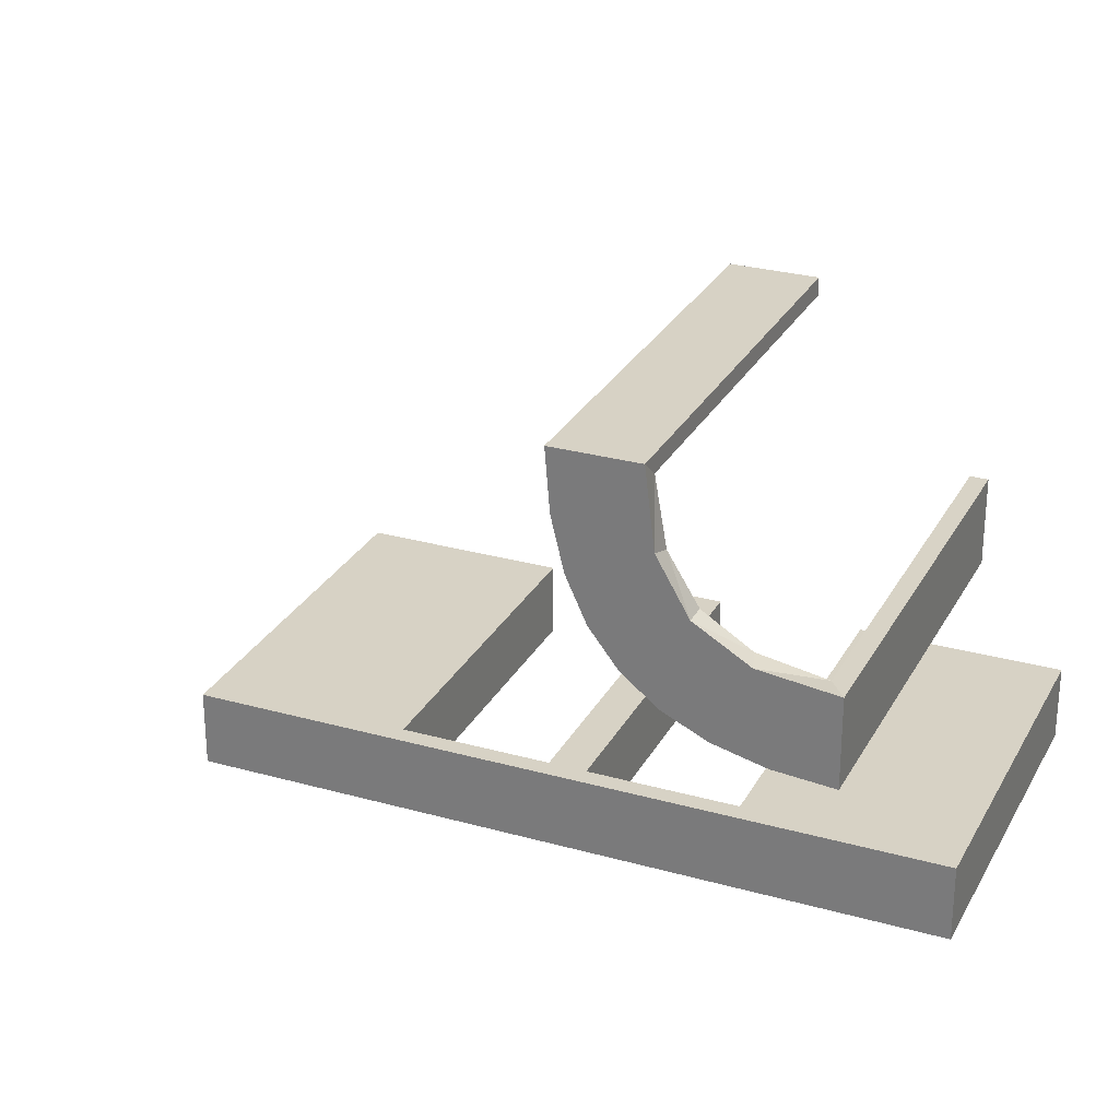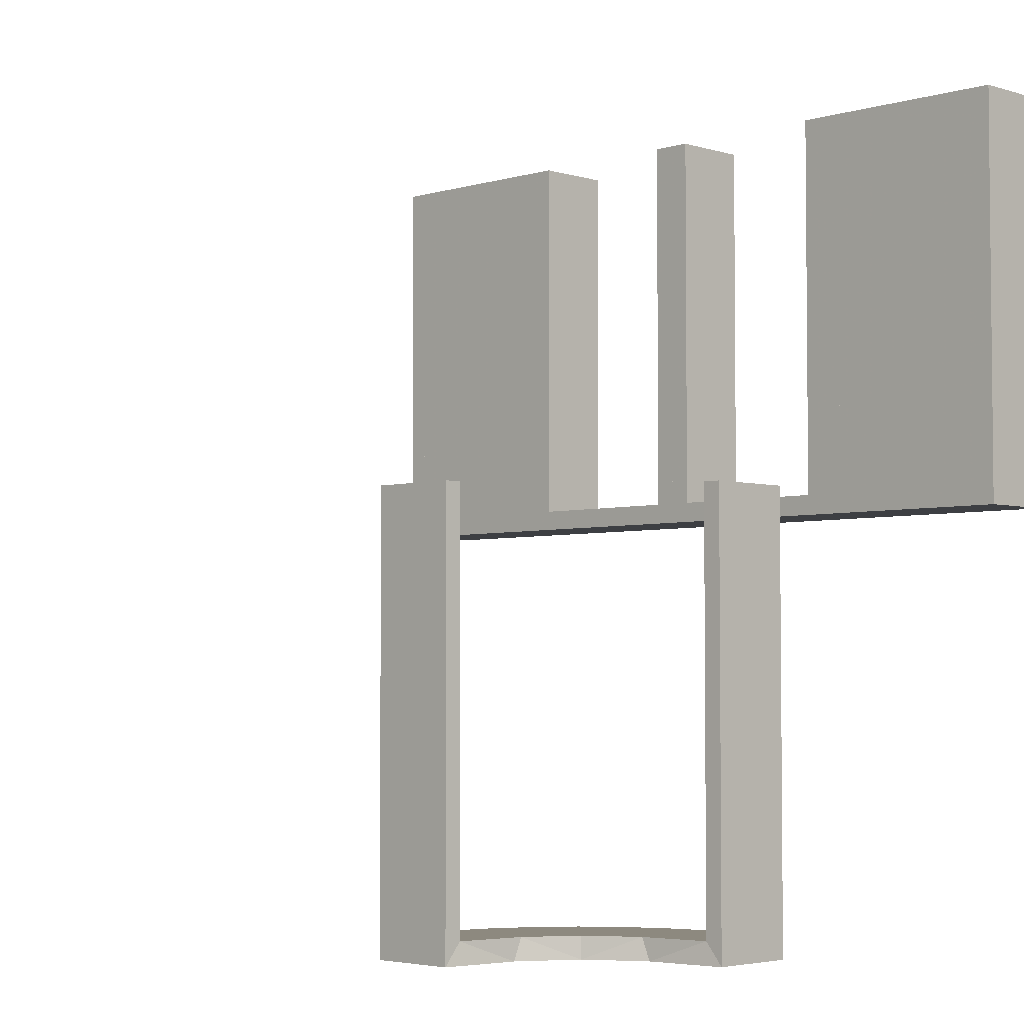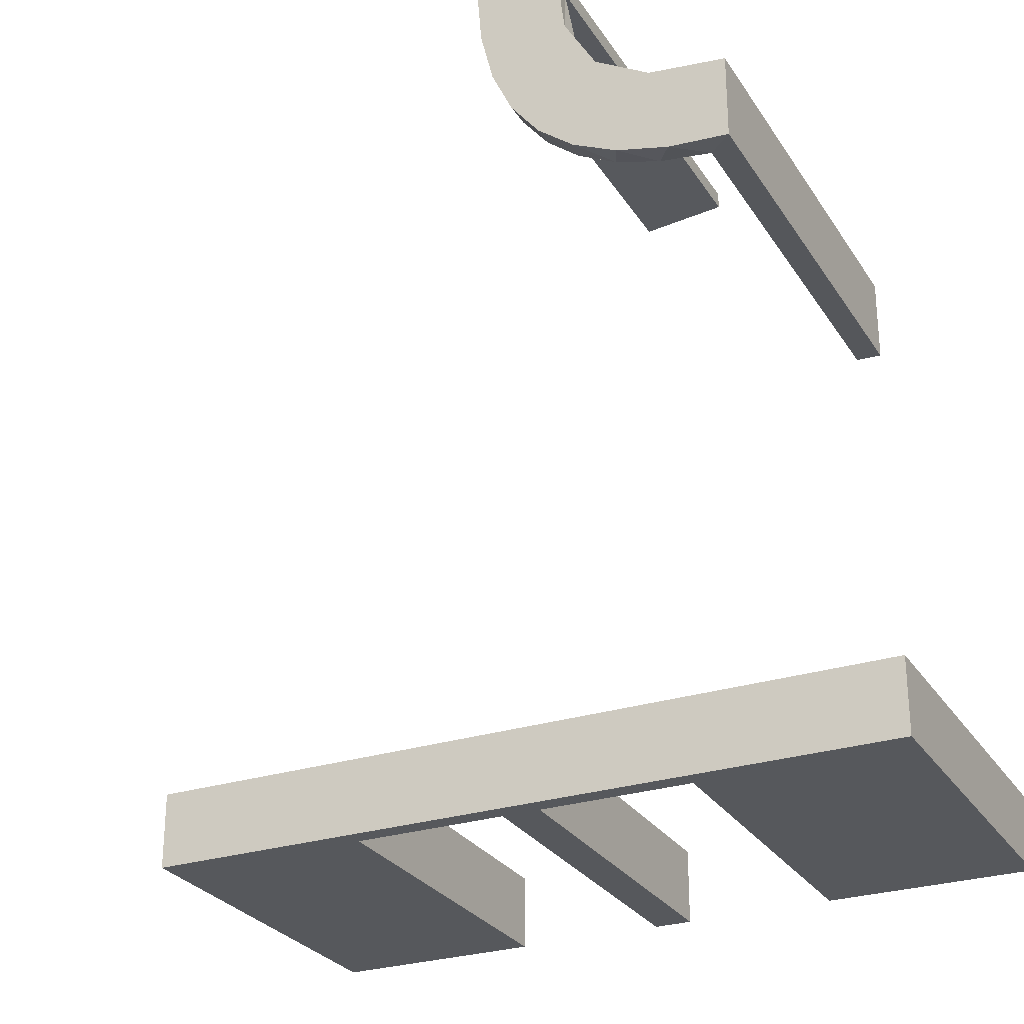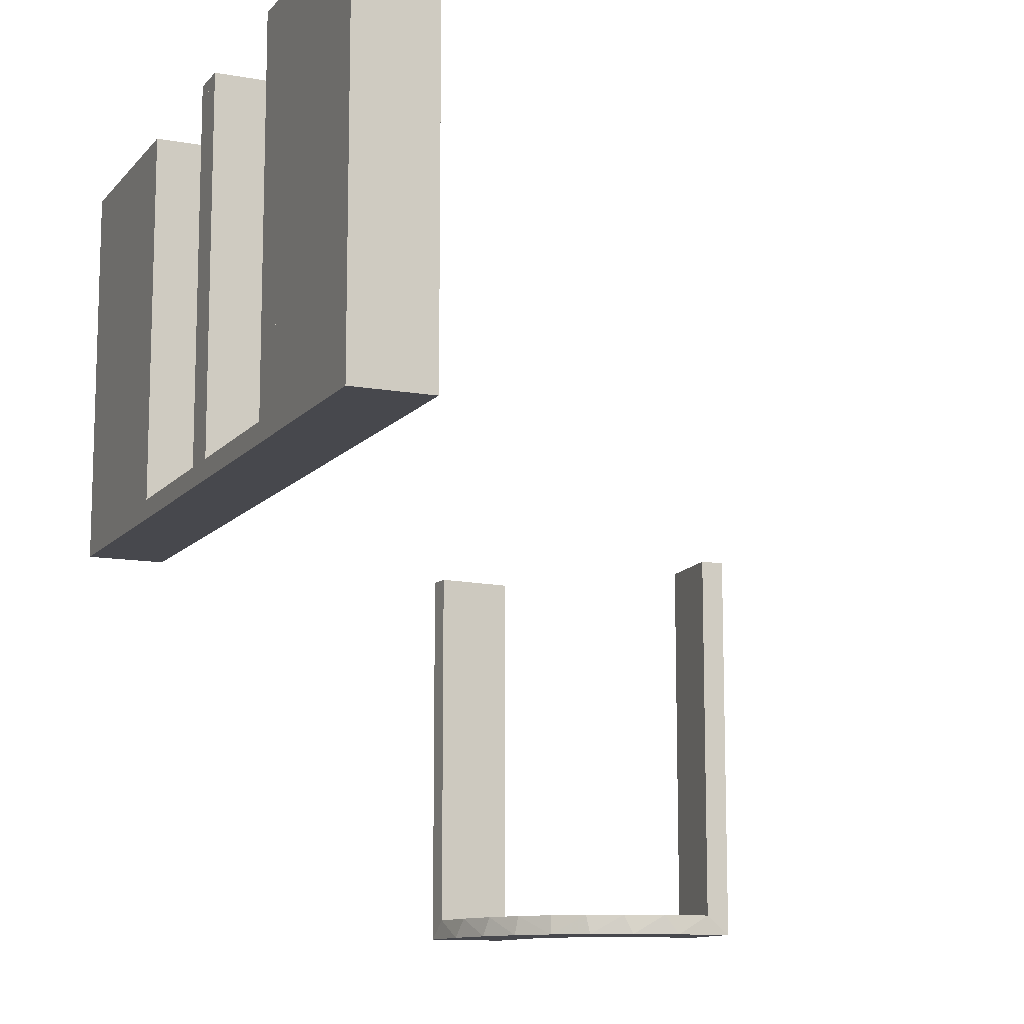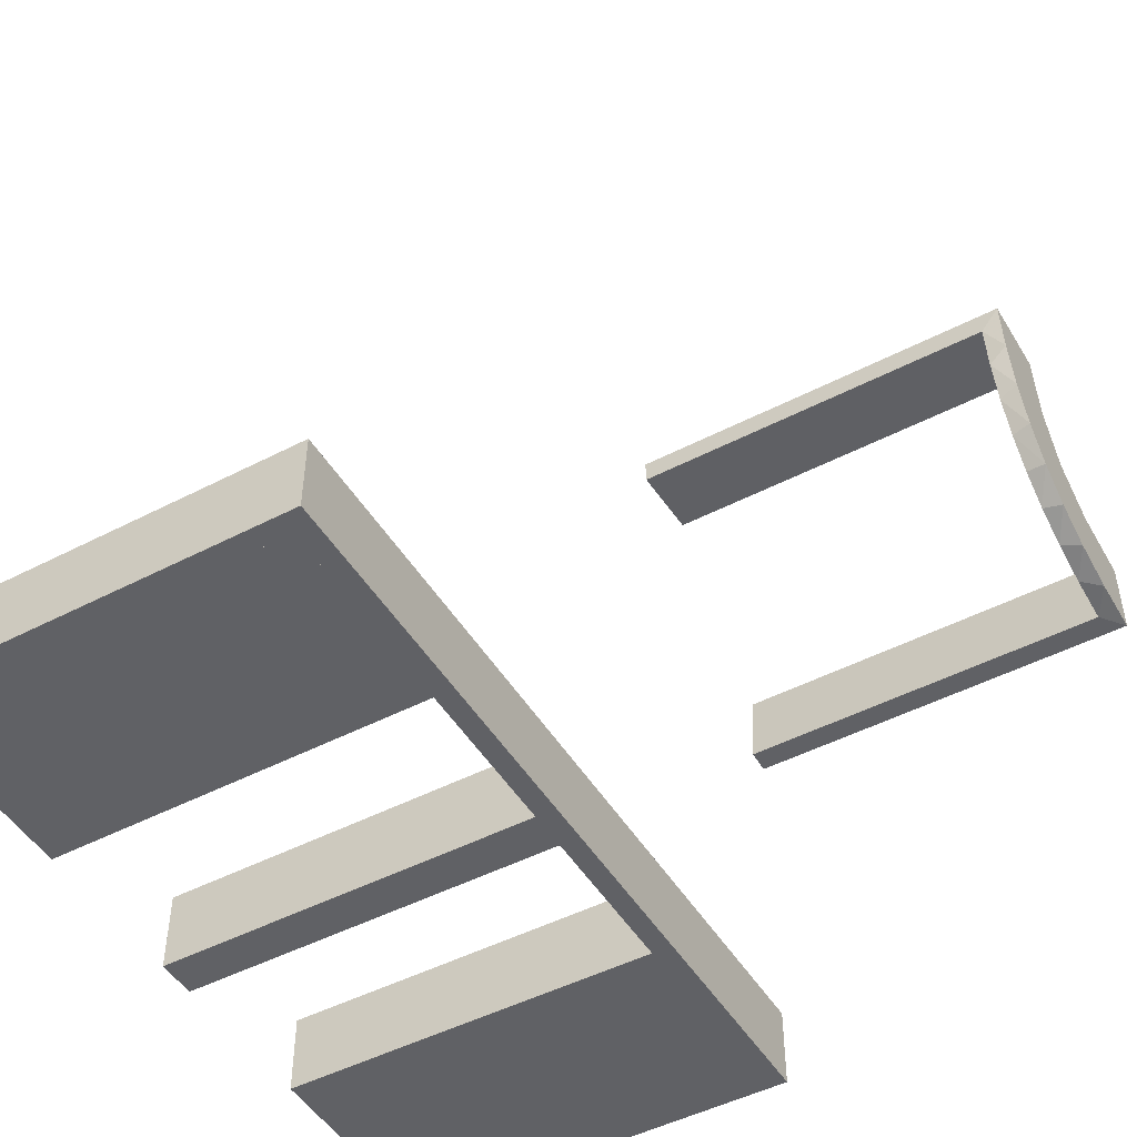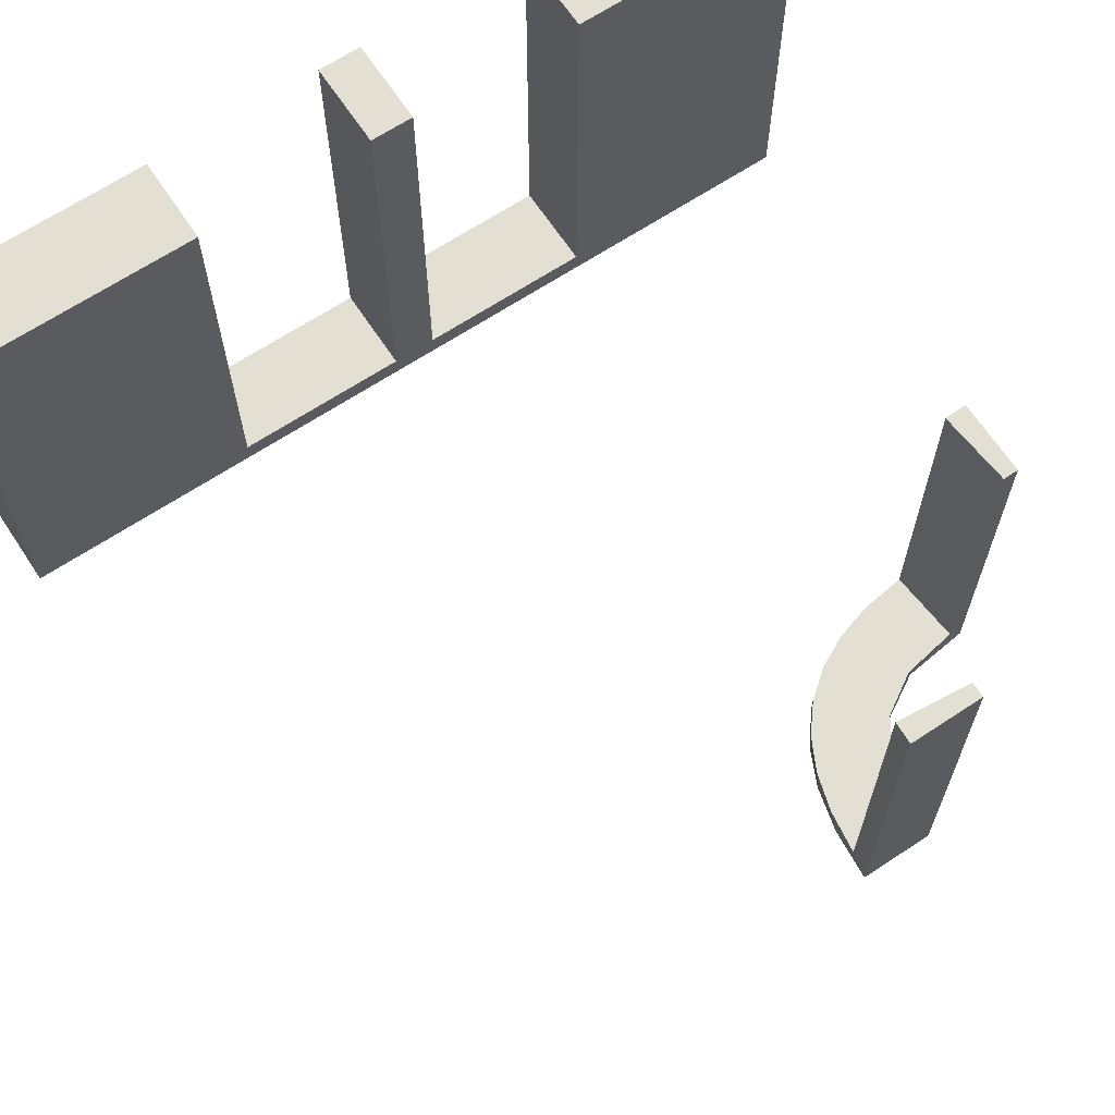
<metadata>
{"format":"obj","ext":"obj","renderer":"f3d","projection":"perspective","resolution":1024,"background":"white","views":[{"elev":27.6,"azim":-156.7,"up":"+Y"},{"elev":-3.8,"azim":-135.3,"up":"+Z"},{"elev":-27.7,"azim":-153.9,"up":"+Y"},{"elev":-11.7,"azim":66.3,"up":"+Z"},{"elev":-48.5,"azim":120.1,"up":"+Y"},{"elev":66.5,"azim":146.5,"up":"+Z"}]}
</metadata>
<code>
v 0 -0.2 0
v 0 -0.2 0.5
v 0 -0.3 0
v 0 -0.3 0.5
v -0.2 0.5 0
v -0.2 0.5 -0.5
v -0.2 0.5 -0.25
v -0.3109 0.4109 -0.5
v -0.2442 0.3192 -0.5
v -0.4796 0.3001 0
v -0.4796 0.3001 -0.1583
v -0.4796 0.3001 -0.3167
v -0.4796 0.3001 -0.475
v 0.25 -0.2 0
v 0.25 -0.2 0.5
v 0.25 -0.3 0
v 0.25 -0.3 0.5
v -0.4032 0.3135 -0.475
v -0.275 -0.2 0.5
v -0.275 -0.2 0.025
v -0.275 -0.3 0.5
v -0.275 -0.3 0.025
v -0.3145 0.2472 -0.475
v -0.2204 0.3704 -0.5
v -0.475 -0.2 0.5
v -0.475 -0.2 0.025
v -0.475 -0.3 0.5
v -0.475 -0.3 0.025
v -0.2092 0.4111 -0.475
v 0.225 -0.2 0.5
v 0.225 -0.2 0.025
v 0.225 -0.3 0.5
v 0.225 -0.3 0.025
v -0.3192 0.2442 -0.5
v -0.3 0.5 0
v -0.3 0.5 -0.5
v -0.2012 0.4704 0
v -0.2012 0.4704 -0.475
v -0.2012 0.4704 -0.2375
v -0.2771 0.2771 -0.475
v -0.2771 0.2771 -0.5
v 0.025 -0.2 0.5
v 0.025 -0.2 0.025
v 0.025 -0.3 0.5
v 0.025 -0.3 0.025
v -0.4109 0.3109 -0.5
v -0.5 -0.2 0
v -0.5 -0.2 0.5
v -0.5 -0.3 0
v -0.5 -0.3 0.5
v -0.5 0.3 0
v -0.5 0.3 -0.5
v -0.5 0.3 -0.25
v -0.5 0.2 0
v -0.5 0.2 -0.5
v 0.5 -0.2 0
v 0.5 -0.2 0.5
v 0.5 -0.3 0
v 0.5 -0.3 0.5
v -0.2472 0.3145 -0.475
v -0.025 -0.2 0.5
v -0.025 -0.2 0.025
v -0.025 -0.3 0.5
v -0.025 -0.3 0.025
v -0.2056 0.4306 -0.5
v -0.225 -0.2 0.5
v -0.225 -0.2 0.025
v -0.225 -0.3 0.5
v -0.225 -0.3 0.025
v -0.3135 0.4032 -0.475
v 0.475 -0.2 0.5
v 0.475 -0.2 0.025
v 0.475 -0.3 0.5
v 0.475 -0.3 0.025
v -0.3704 0.2204 -0.5
v 0.275 -0.2 0.5
v 0.275 -0.2 0.025
v 0.275 -0.3 0.5
v 0.275 -0.3 0.025
v -0.25 -0.2 0
v -0.25 -0.2 0.5
v -0.25 -0.3 0
v -0.25 -0.3 0.5
v -0.4306 0.2056 -0.5
v -0.4704 0.2012 0
v -0.4704 0.2012 -0.475
v -0.4704 0.2012 -0.2375
v -0.2245 0.3591 -0.475
v -0.3479 0.3479 -0.475
v -0.3479 0.3479 -0.5
v -0.4111 0.2092 -0.475
v -0.3001 0.4796 0
v -0.3001 0.4796 -0.1583
v -0.3001 0.4796 -0.3167
v -0.3001 0.4796 -0.475
v -0.3591 0.2245 -0.475
f 22 28 26
f 20 26 25
f 28 27 25
f 21 22 20
f 22 21 27
f 27 21 19
f 22 26 20
f 20 25 19
f 28 25 26
f 21 20 19
f 22 27 28
f 27 19 25
f 20 19 25
f 20 25 26
f 82 80 1
f 64 62 67
f 66 67 81
f 62 80 67
f 62 61 2
f 80 62 1
f 83 81 80
f 3 1 2
f 63 61 62
f 69 67 66
f 68 83 69
f 64 69 82
f 64 3 4
f 82 3 64
f 61 63 4
f 81 83 68
f 82 1 3
f 64 67 69
f 67 80 81
f 62 2 1
f 83 80 82
f 3 2 4
f 63 62 64
f 69 66 68
f 83 82 69
f 64 4 63
f 61 4 2
f 81 68 66
f 49 47 80
f 22 20 26
f 25 26 48
f 20 47 26
f 20 19 81
f 47 20 80
f 50 48 47
f 82 80 81
f 21 19 20
f 28 26 25
f 27 50 28
f 22 28 49
f 22 82 83
f 49 82 22
f 19 21 83
f 48 50 27
f 49 80 82
f 22 26 28
f 26 47 48
f 20 81 80
f 50 47 49
f 82 81 83
f 21 20 22
f 28 25 27
f 50 49 28
f 22 83 21
f 19 83 81
f 48 27 25
f 65 6 36
f 8 65 36
f 8 24 65
f 9 90 41
f 9 24 8
f 90 9 8
f 34 90 46
f 46 52 84
f 46 75 34
f 52 55 84
f 41 90 34
f 13 18 91
f 18 89 23
f 13 91 86
f 18 23 96
f 60 40 89
f 70 60 89
f 70 95 29
f 70 88 60
f 95 38 29
f 53 11 51
f 12 11 53
f 12 53 52
f 13 52 46
f 90 89 18
f 35 92 93
f 94 35 93
f 36 35 94
f 8 70 90
f 36 95 8
f 94 95 36
f 87 54 85
f 55 54 87
f 86 91 84
f 91 96 75
f 41 34 23
f 34 75 96
f 40 60 41
f 60 88 9
f 5 7 39
f 7 38 39
f 29 38 65
f 6 38 7
f 65 24 29
f 7 5 35
f 6 7 36
f 35 36 7
f 53 55 52
f 54 53 51
f 55 53 54
f 95 94 38
f 93 92 37
f 94 93 39
f 10 11 85
f 86 12 13
f 12 86 87
f 11 12 87
f 5 92 35
f 92 5 37
f 10 54 51
f 54 10 85
f 46 84 75
f 18 96 91
f 89 40 23
f 70 29 88
f 11 10 51
f 12 52 13
f 13 46 18
f 90 18 46
f 70 89 90
f 95 70 8
f 55 87 86
f 86 84 55
f 91 75 84
f 41 23 40
f 34 96 23
f 60 9 41
f 88 24 9
f 5 39 37
f 38 6 65
f 24 88 29
f 94 39 38
f 93 37 39
f 11 87 85
f 79 74 72
f 77 72 71
f 74 73 71
f 78 79 77
f 79 78 73
f 73 78 76
f 79 72 77
f 77 71 76
f 74 71 72
f 78 77 76
f 79 73 74
f 73 76 71
f 77 76 71
f 77 71 72
f 16 14 1
f 45 43 31
f 30 31 15
f 43 14 31
f 43 42 2
f 14 43 1
f 17 15 14
f 3 1 2
f 44 42 43
f 33 31 30
f 32 17 33
f 45 33 16
f 45 3 4
f 16 3 45
f 42 44 4
f 15 17 32
f 16 1 3
f 45 31 33
f 31 14 15
f 43 2 1
f 17 14 16
f 3 2 4
f 44 43 45
f 33 30 32
f 17 16 33
f 45 4 44
f 42 4 2
f 15 32 30
f 58 56 14
f 79 77 72
f 71 72 57
f 77 56 72
f 77 76 15
f 56 77 14
f 59 57 56
f 16 14 15
f 78 76 77
f 74 72 71
f 73 59 74
f 79 74 58
f 79 16 17
f 58 16 79
f 76 78 17
f 57 59 73
f 58 14 16
f 79 72 74
f 72 56 57
f 77 15 14
f 59 56 58
f 16 15 17
f 78 77 79
f 74 71 73
f 59 58 74
f 79 17 78
f 76 17 15
f 57 73 71

</code>
